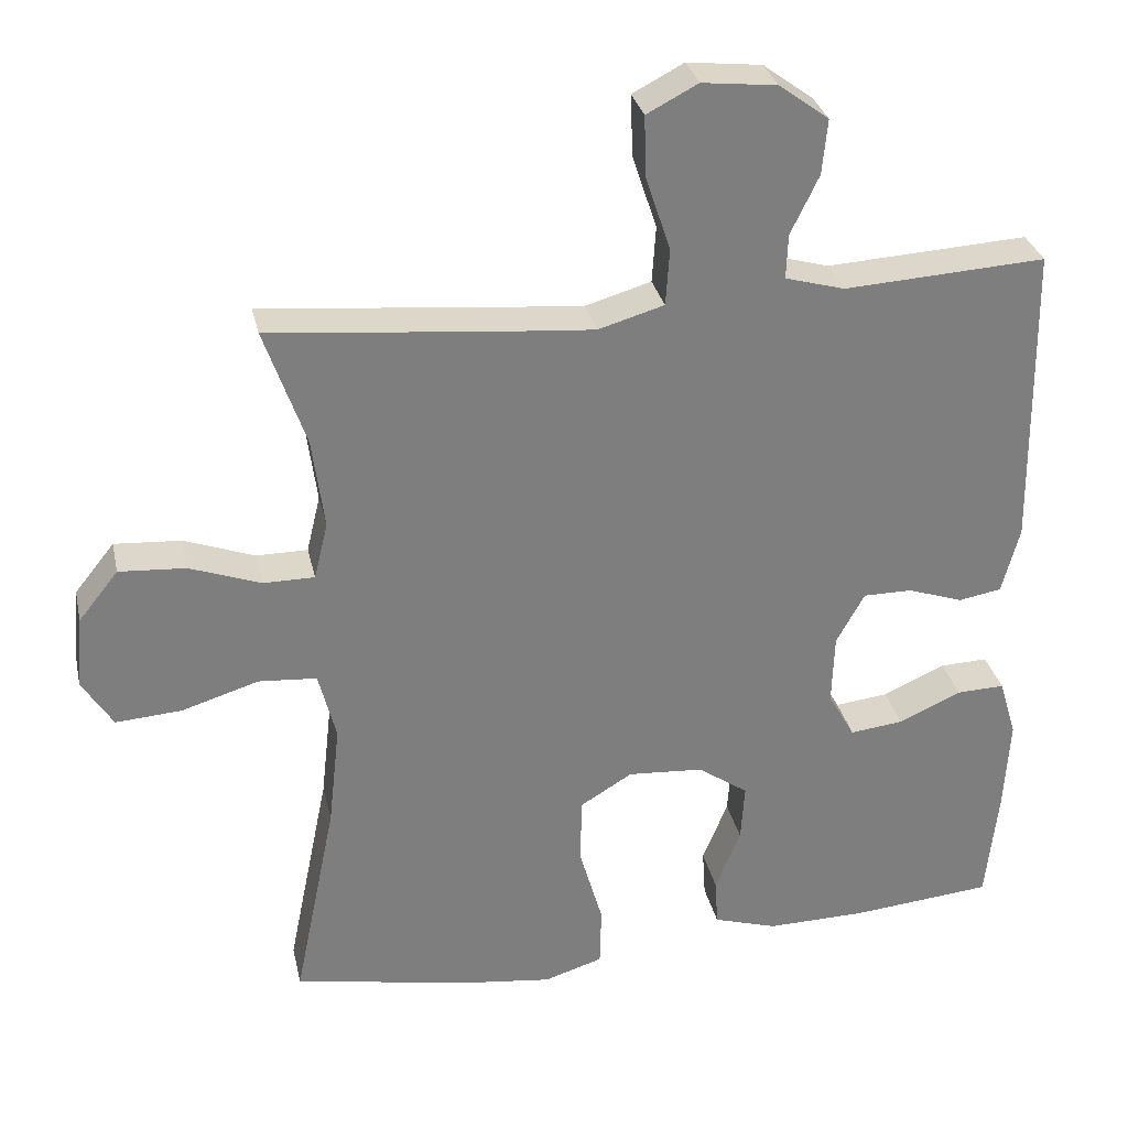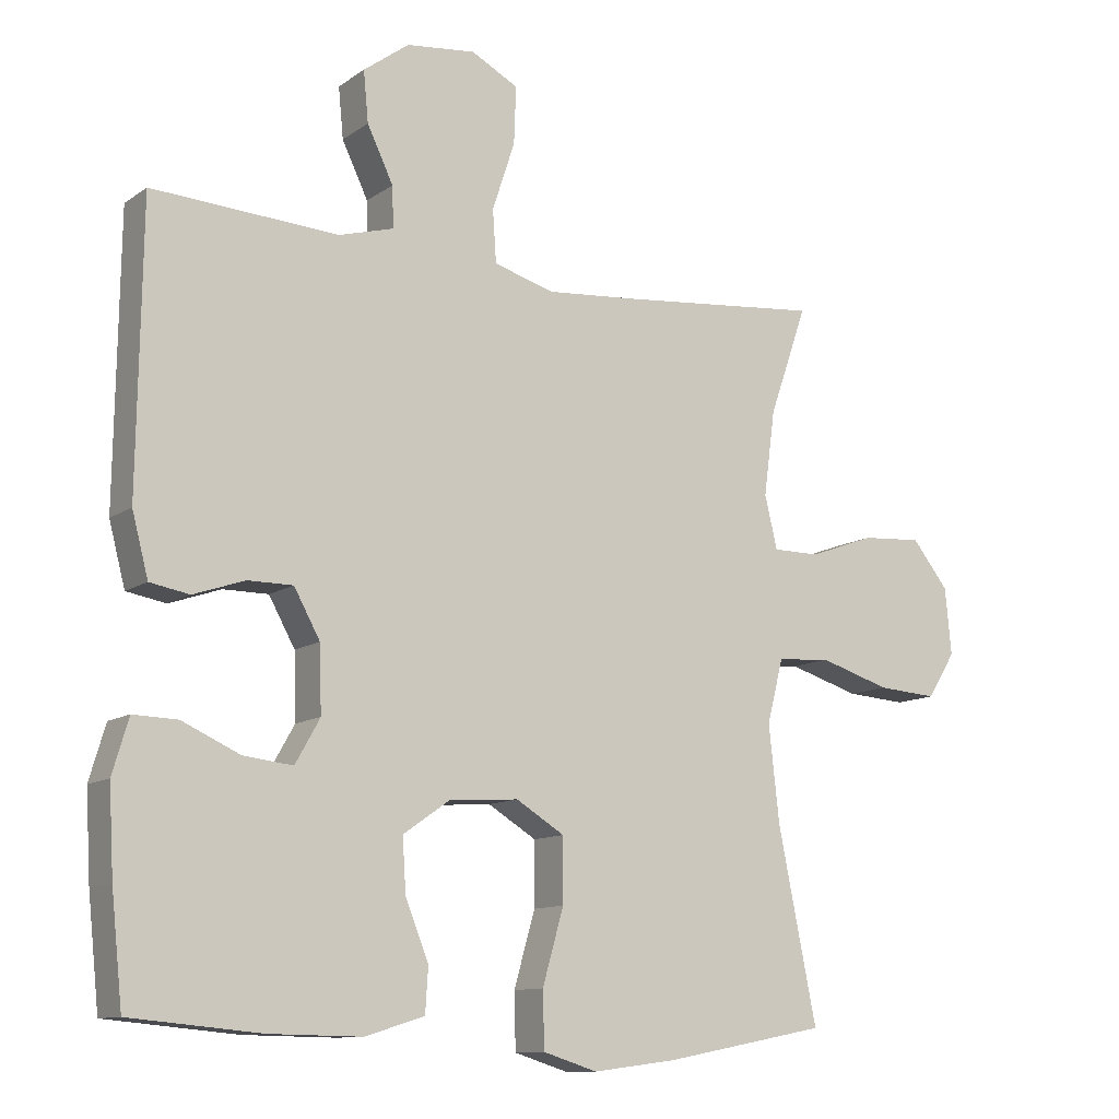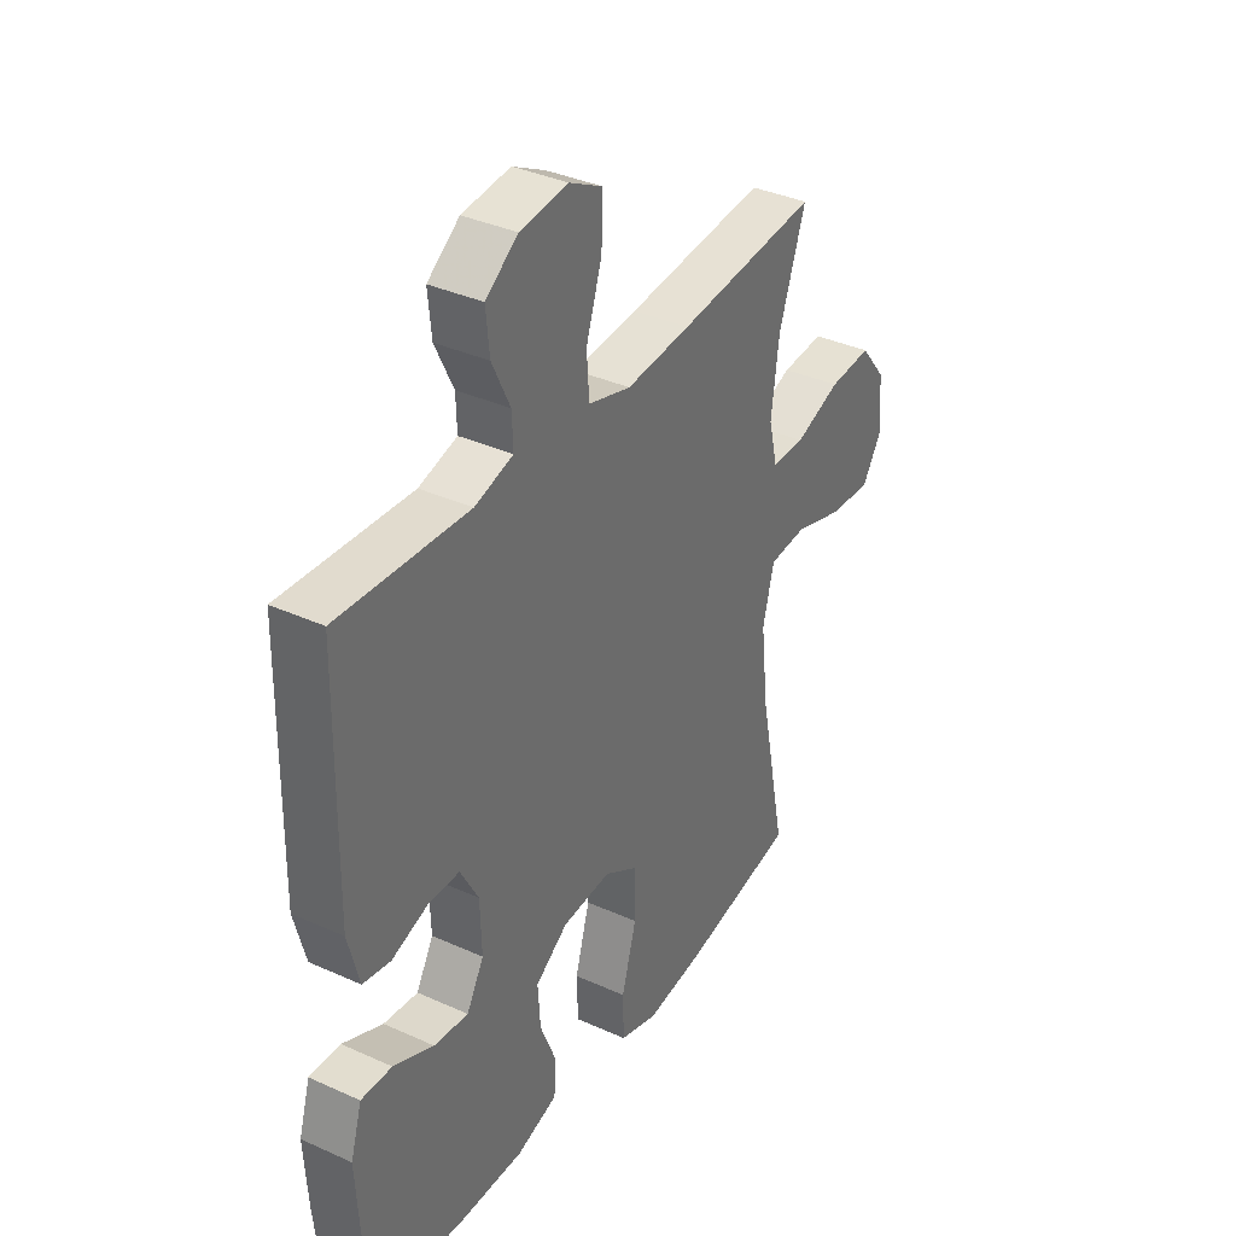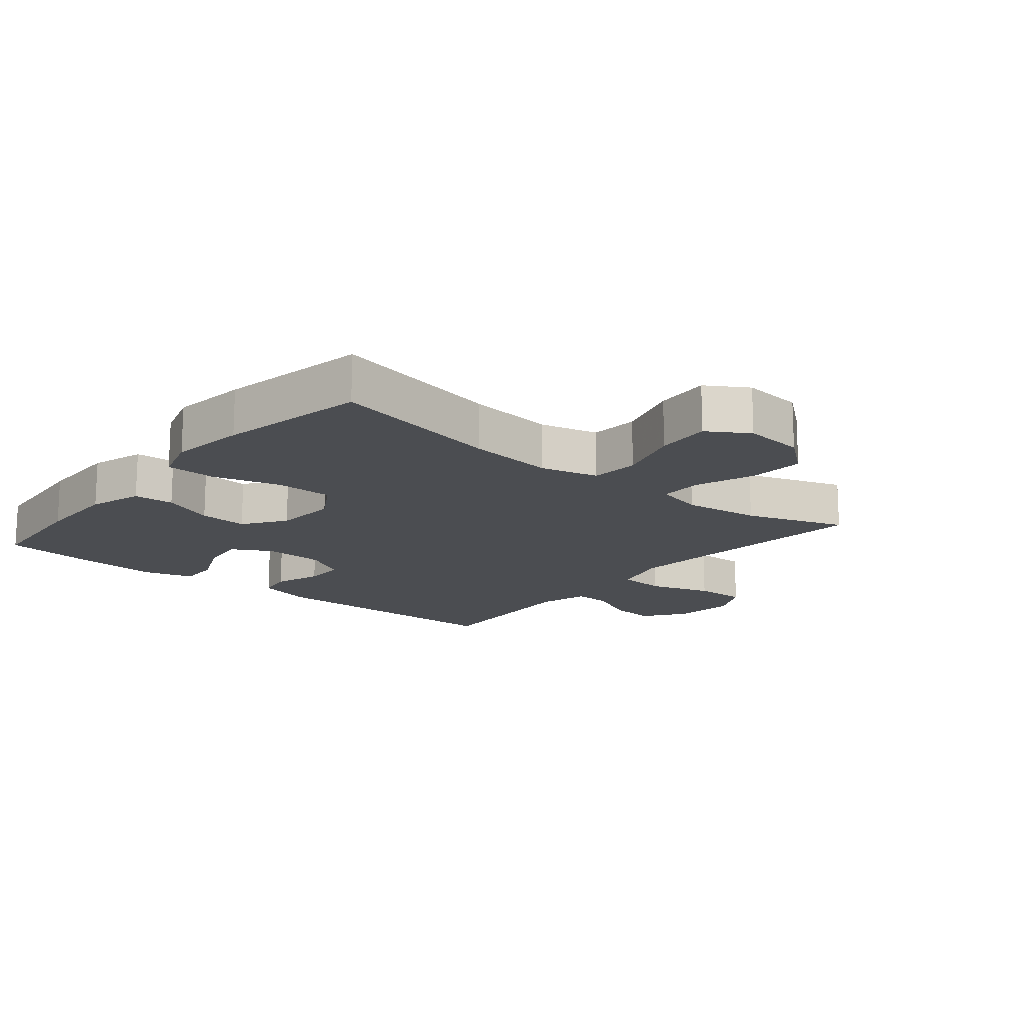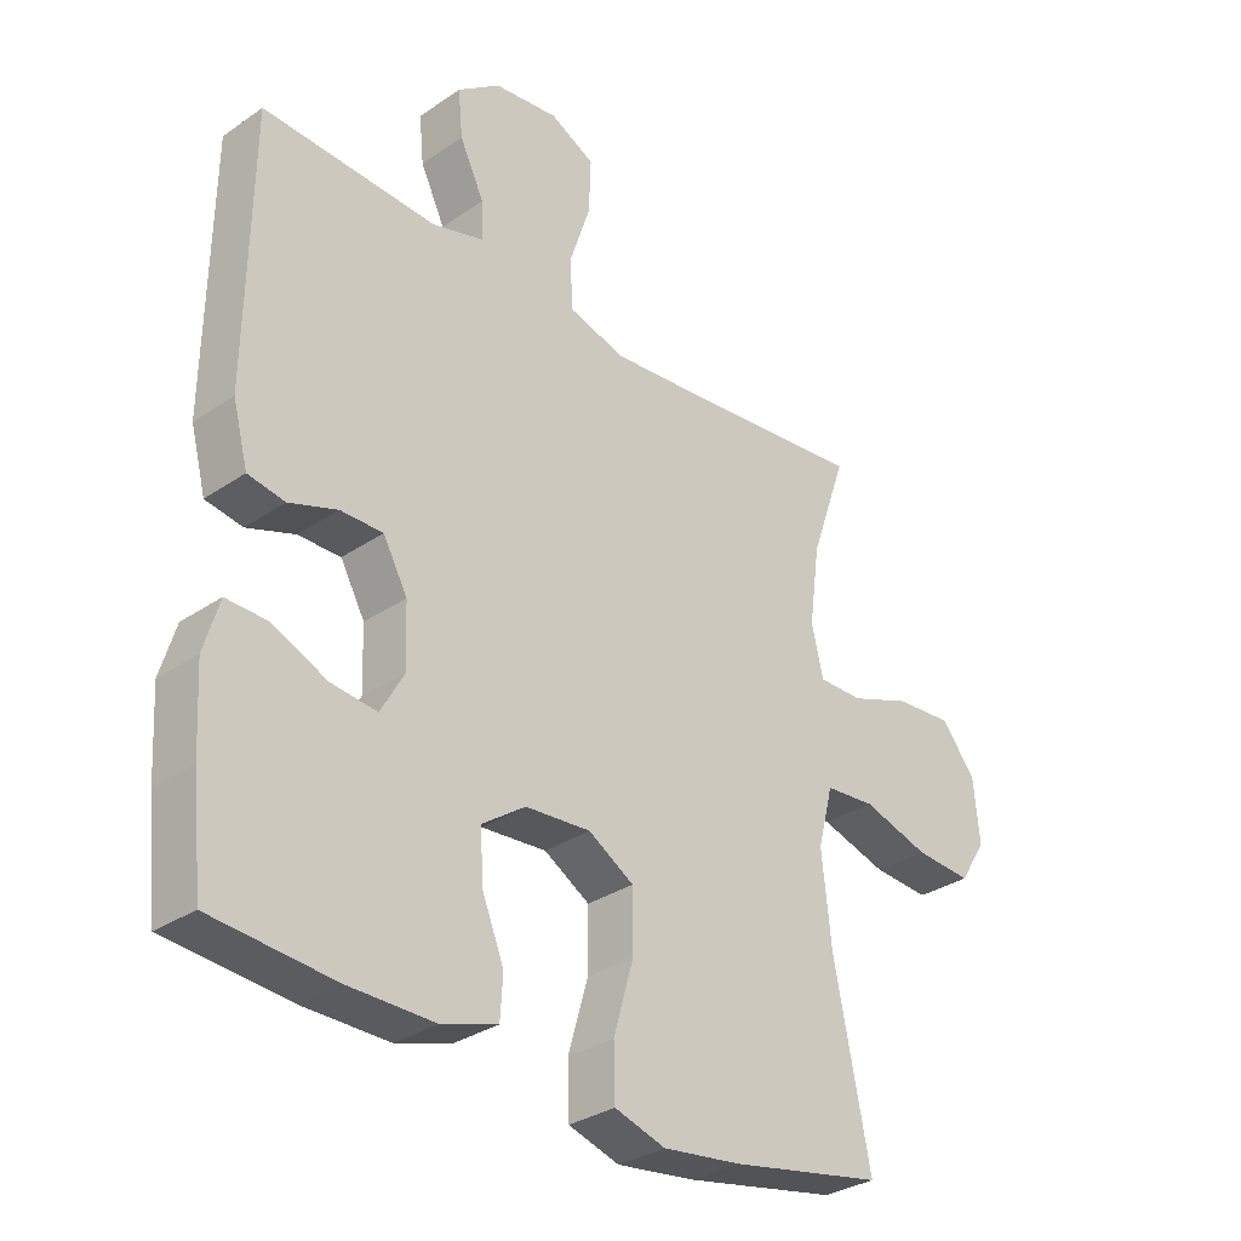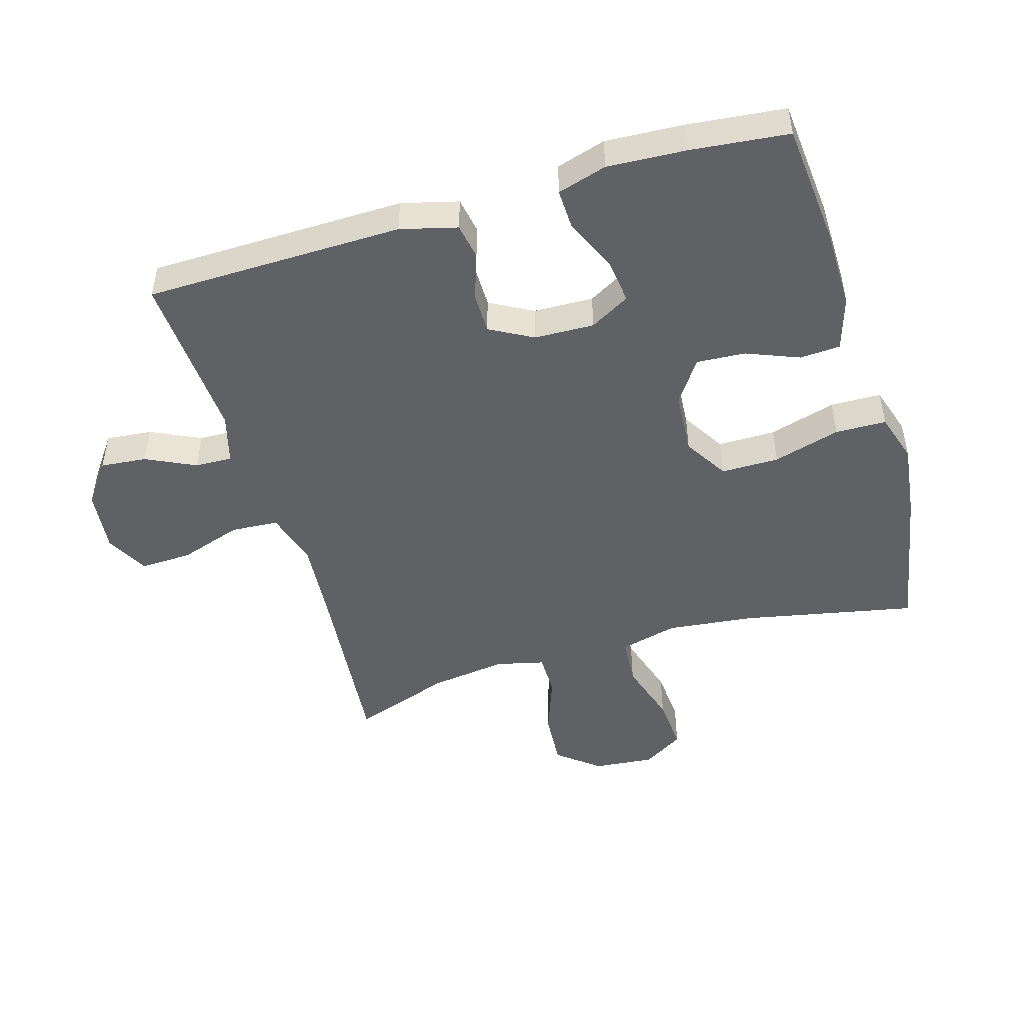
<metadata>
{"format":"obj","ext":"obj","renderer":"f3d","projection":"perspective","resolution":1024,"background":"white","views":[{"elev":30.9,"azim":-12.3,"up":"+Z"},{"elev":-11.2,"azim":148.0,"up":"+Z"},{"elev":36.3,"azim":120.6,"up":"+Z"},{"elev":-15.8,"azim":-129.7,"up":"+Y"},{"elev":-31.3,"azim":134.1,"up":"+Z"},{"elev":-48.2,"azim":106.6,"up":"+Y"}]}
</metadata>
<code>
v 0.5 0.07 -0.5
v 0.315 0.07 -0.517
v 0.184 0.07 -0.519
v 0.1 0.07 -0.493
v 0.096 0.07 -0.43
v 0.129 0.07 -0.348
v 0.134 0.07 -0.272
v 0.068 0.07 -0.226
v -0.031 0.07 -0.219
v -0.1 0.07 -0.261
v -0.1 0.07 -0.351
v -0.07 0.07 -0.456
v -0.072 0.07 -0.535
v -0.149 0.07 -0.559
v -0.268 0.07 -0.544
v -0.5 0.07 -0.5
v -0.445 0.07 -0.229
v -0.43 0.07 -0.093
v -0.453 0.07 -0.003
v -0.529 0.07 0.003
v -0.63 0.07 -0.028
v -0.716 0.07 -0.034
v -0.756 0.07 0.03
v -0.747 0.07 0.125
v -0.695 0.07 0.19
v -0.608 0.07 0.184
v -0.515 0.07 0.15
v -0.448 0.07 0.15
v -0.43 0.07 0.225
v -0.446 0.07 0.345
v -0.5 0.07 0.5
v -0.213 0.07 0.472
v -0.082 0.07 0.461
v 0.004 0.07 0.486
v 0.009 0.07 0.56
v -0.023 0.07 0.657
v -0.026 0.07 0.738
v 0.041 0.07 0.773
v 0.139 0.07 0.762
v 0.204 0.07 0.714
v 0.197 0.07 0.642
v 0.16 0.07 0.565
v 0.158 0.07 0.507
v 0.236 0.07 0.485
v 0.5 0.07 0.5
v 0.506 0.07 0.099
v 0.483 0.07 0.011
v 0.427 0.07 0.001
v 0.354 0.07 0.026
v 0.29 0.07 0.026
v 0.253 0.07 -0.041
v 0.25 0.07 -0.134
v 0.285 0.07 -0.196
v 0.355 0.07 -0.188
v 0.437 0.07 -0.151
v 0.5 0.07 -0.149
v 0.523 0.07 -0.226
v 0.516 0.07 -0.348
v 0.5 0 -0.5
v 0.315 0 -0.517
v 0.184 0 -0.519
v 0.1 0 -0.493
v 0.096 0 -0.43
v 0.129 0 -0.348
v 0.134 0 -0.272
v 0.068 0 -0.226
v -0.031 0 -0.219
v -0.1 0 -0.261
v -0.1 0 -0.351
v -0.07 0 -0.456
v -0.072 0 -0.535
v -0.149 0 -0.559
v -0.268 0 -0.544
v -0.5 0 -0.5
v -0.445 0 -0.229
v -0.43 0 -0.093
v -0.453 0 -0.003
v -0.529 0 0.003
v -0.63 0 -0.028
v -0.716 0 -0.034
v -0.756 0 0.03
v -0.747 0 0.125
v -0.695 0 0.19
v -0.608 0 0.184
v -0.515 0 0.15
v -0.448 0 0.15
v -0.43 0 0.225
v -0.446 0 0.345
v -0.5 0 0.5
v -0.213 0 0.472
v -0.082 0 0.461
v 0.004 0 0.486
v 0.009 0 0.56
v -0.023 0 0.657
v -0.026 0 0.738
v 0.041 0 0.773
v 0.139 0 0.762
v 0.204 0 0.714
v 0.197 0 0.642
v 0.16 0 0.565
v 0.158 0 0.507
v 0.236 0 0.485
v 0.5 0 0.5
v 0.506 0 0.099
v 0.483 0 0.011
v 0.427 0 0.001
v 0.354 0 0.026
v 0.29 0 0.026
v 0.253 0 -0.041
v 0.25 0 -0.134
v 0.285 0 -0.196
v 0.355 0 -0.188
v 0.437 0 -0.151
v 0.5 0 -0.149
v 0.523 0 -0.226
v 0.516 0 -0.348
f 54 55 56 57
f 53 54 57 58
f 46 47 48 49
f 44 45 46 49
f 43 44 49 50
f 39 40 41 42
f 39 42 43
f 38 39 43
f 35 36 37 38
f 34 35 38 43
f 33 34 43 50
f 30 31 32
f 29 30 32 33
f 28 29 33 50
f 24 25 26 27
f 20 21 22 23
f 19 20 23 24
f 14 15 16 17
f 14 17 18
f 11 12 13 14
f 10 11 14 18
f 9 10 18 19
f 3 4 5 6
f 3 6 7
f 2 3 7
f 53 58 1 2
f 52 53 2 7
f 51 52 7 8
f 19 24 27 28
f 19 28 50 51
f 8 9 19 51
f 115 114 113 112
f 116 115 112 111
f 107 106 105 104
f 107 104 103 102
f 108 107 102 101
f 100 99 98 97
f 101 100 97
f 101 97 96
f 96 95 94 93
f 101 96 93 92
f 108 101 92 91
f 90 89 88
f 91 90 88 87
f 108 91 87 86
f 85 84 83 82
f 81 80 79 78
f 82 81 78 77
f 75 74 73 72
f 76 75 72
f 72 71 70 69
f 76 72 69 68
f 77 76 68 67
f 64 63 62 61
f 65 64 61
f 65 61 60
f 60 59 116 111
f 65 60 111 110
f 66 65 110 109
f 86 85 82 77
f 109 108 86 77
f 109 77 67 66
f 1 59 60 2
f 2 60 61 3
f 3 61 62 4
f 4 62 63 5
f 5 63 64 6
f 6 64 65 7
f 7 65 66 8
f 8 66 67 9
f 9 67 68 10
f 10 68 69 11
f 11 69 70 12
f 12 70 71 13
f 13 71 72 14
f 14 72 73 15
f 15 73 74 16
f 16 74 75 17
f 17 75 76 18
f 18 76 77 19
f 19 77 78 20
f 20 78 79 21
f 21 79 80 22
f 22 80 81 23
f 23 81 82 24
f 24 82 83 25
f 25 83 84 26
f 26 84 85 27
f 27 85 86 28
f 28 86 87 29
f 29 87 88 30
f 30 88 89 31
f 31 89 90 32
f 32 90 91 33
f 33 91 92 34
f 34 92 93 35
f 35 93 94 36
f 36 94 95 37
f 37 95 96 38
f 38 96 97 39
f 39 97 98 40
f 40 98 99 41
f 41 99 100 42
f 42 100 101 43
f 43 101 102 44
f 44 102 103 45
f 45 103 104 46
f 46 104 105 47
f 47 105 106 48
f 48 106 107 49
f 49 107 108 50
f 50 108 109 51
f 51 109 110 52
f 52 110 111 53
f 53 111 112 54
f 54 112 113 55
f 55 113 114 56
f 56 114 115 57
f 57 115 116 58
f 58 116 59 1

</code>
